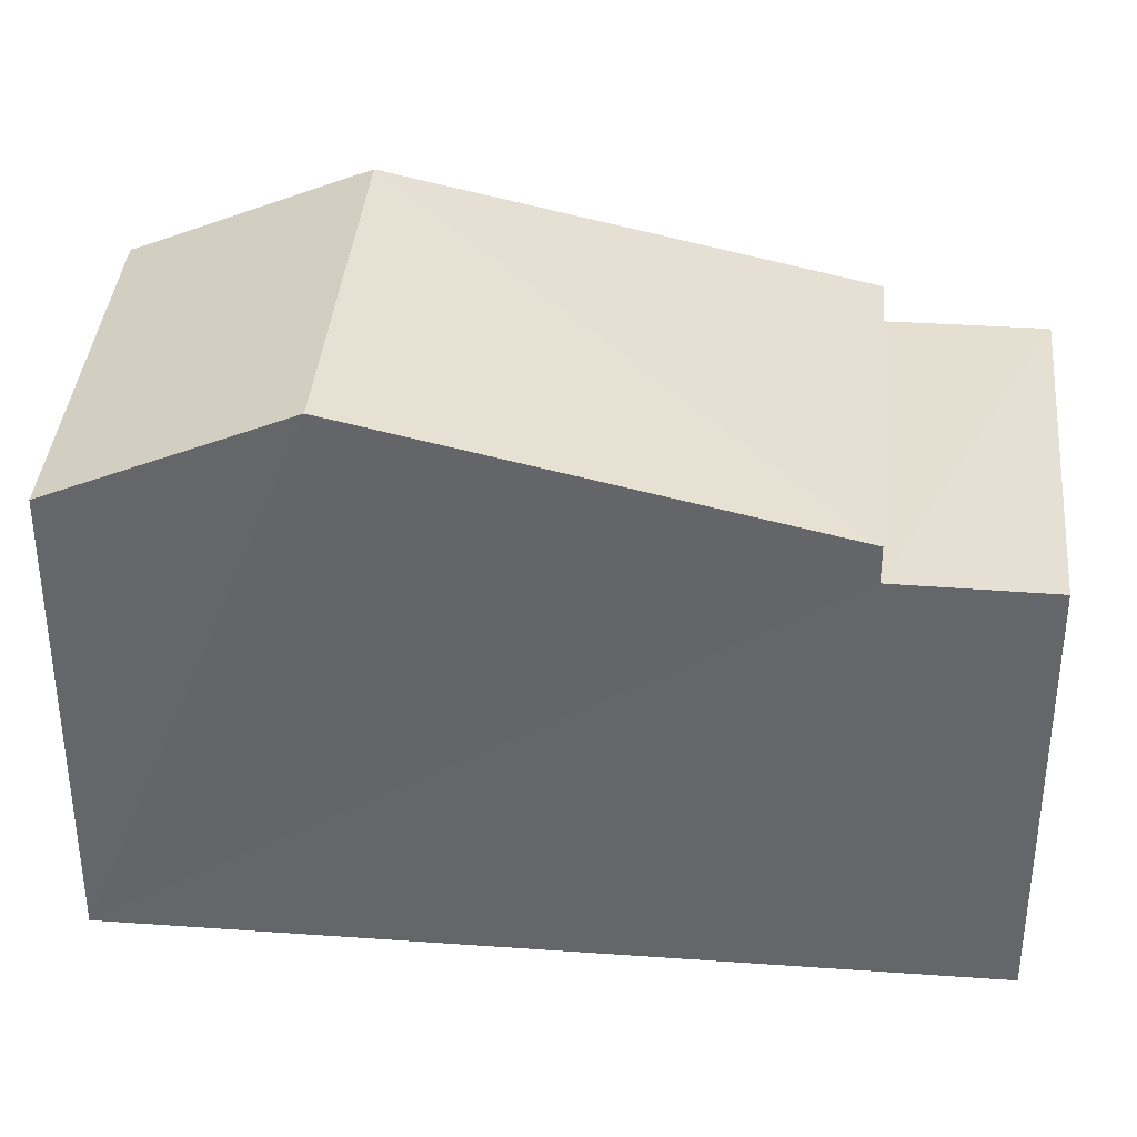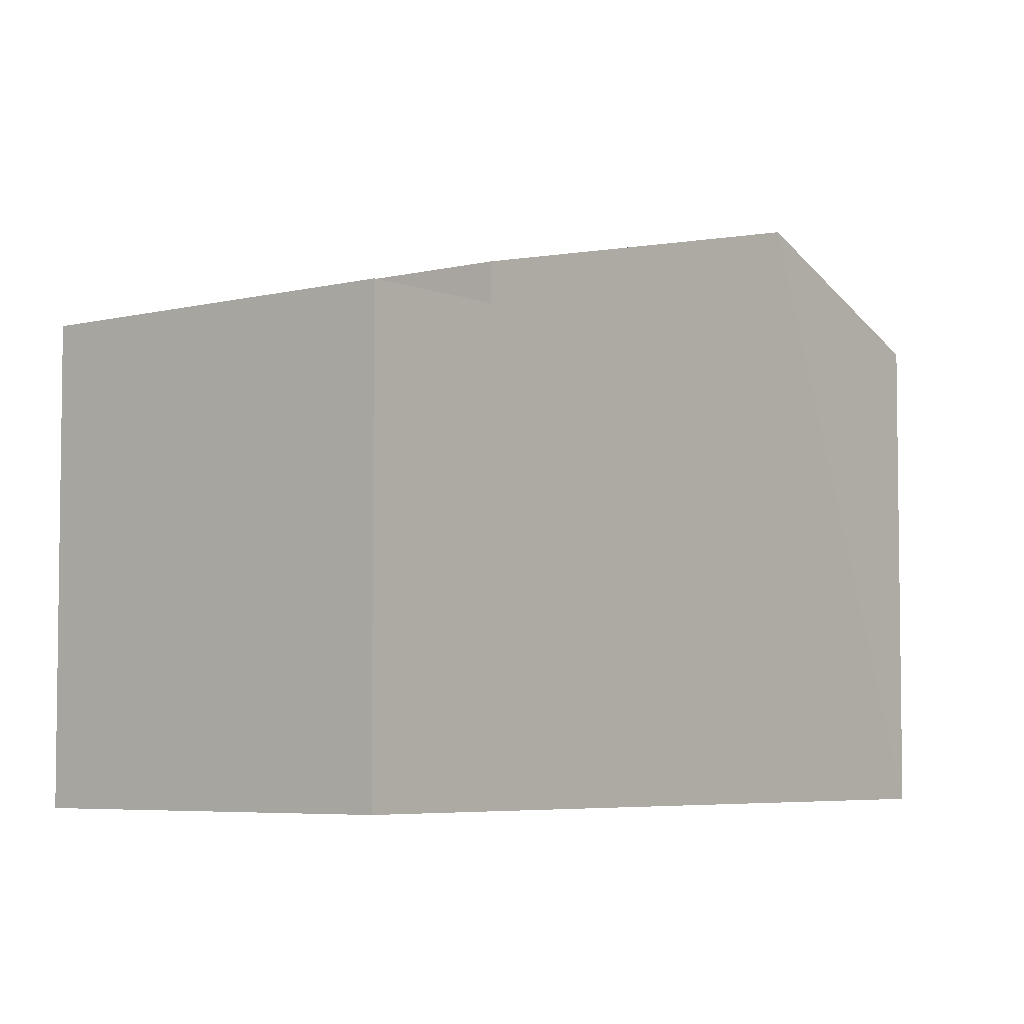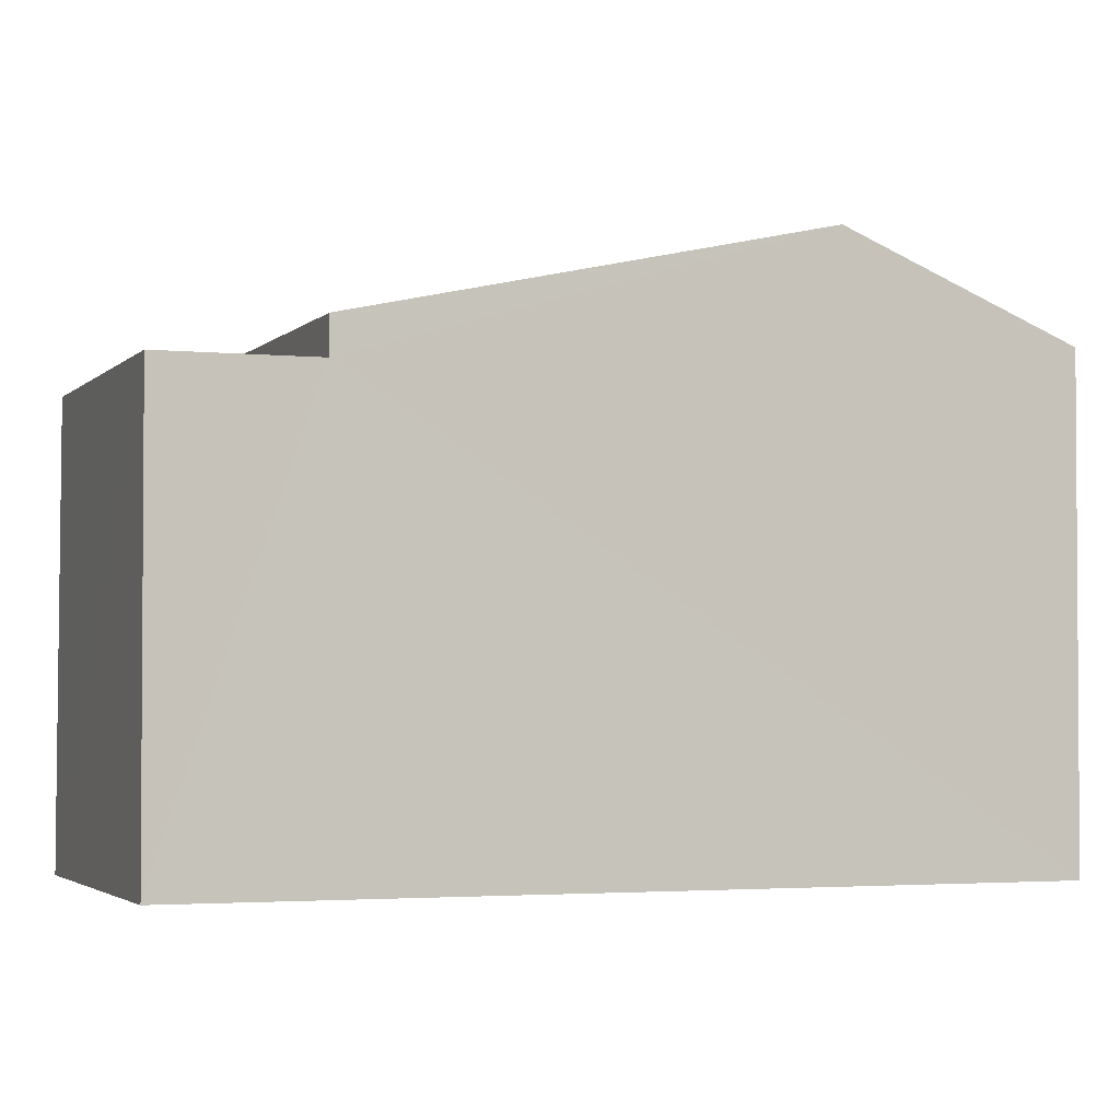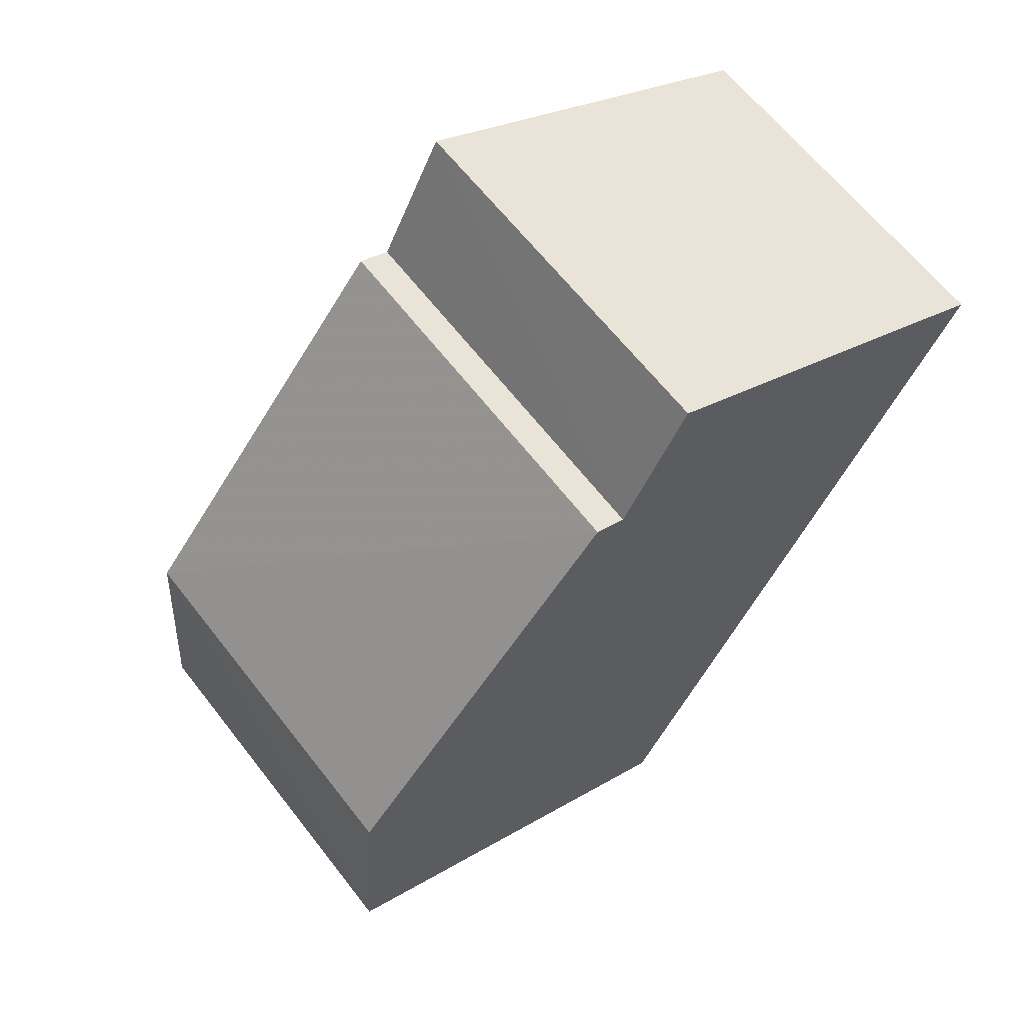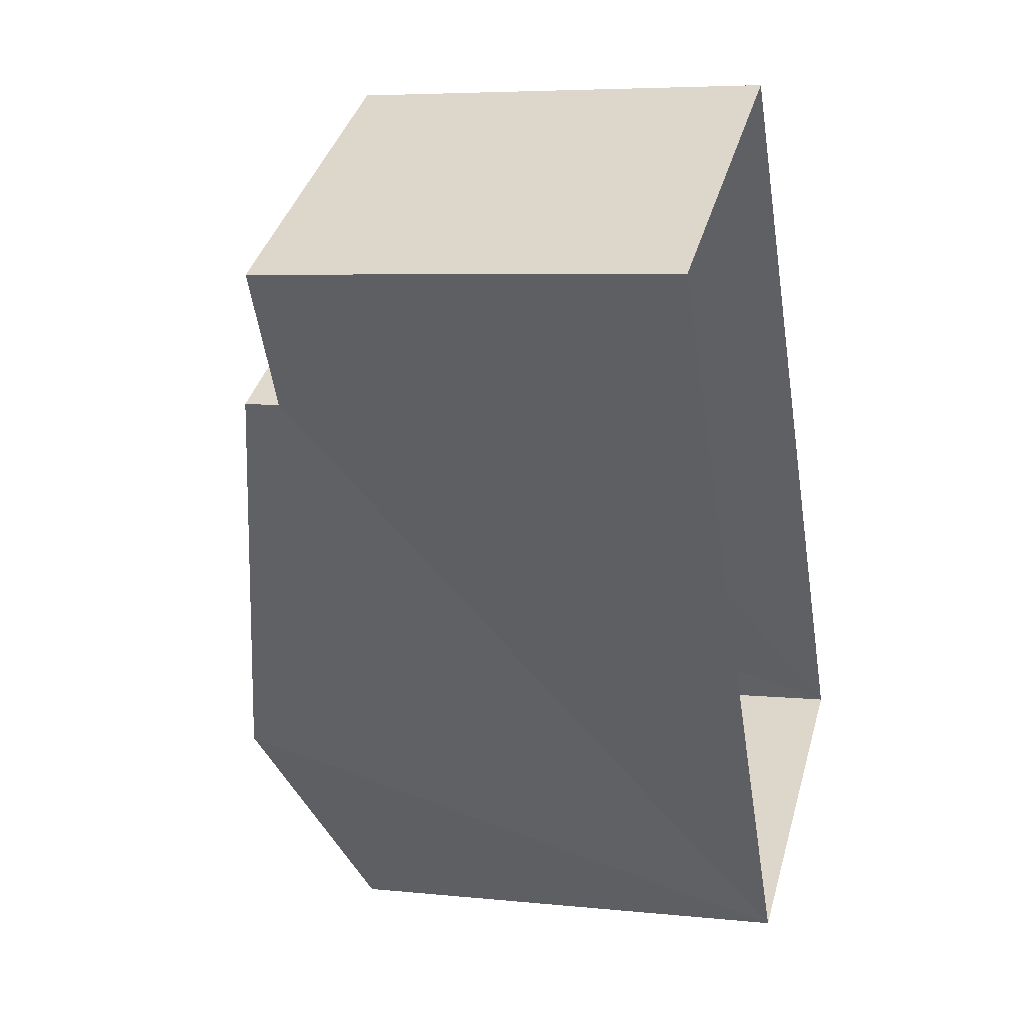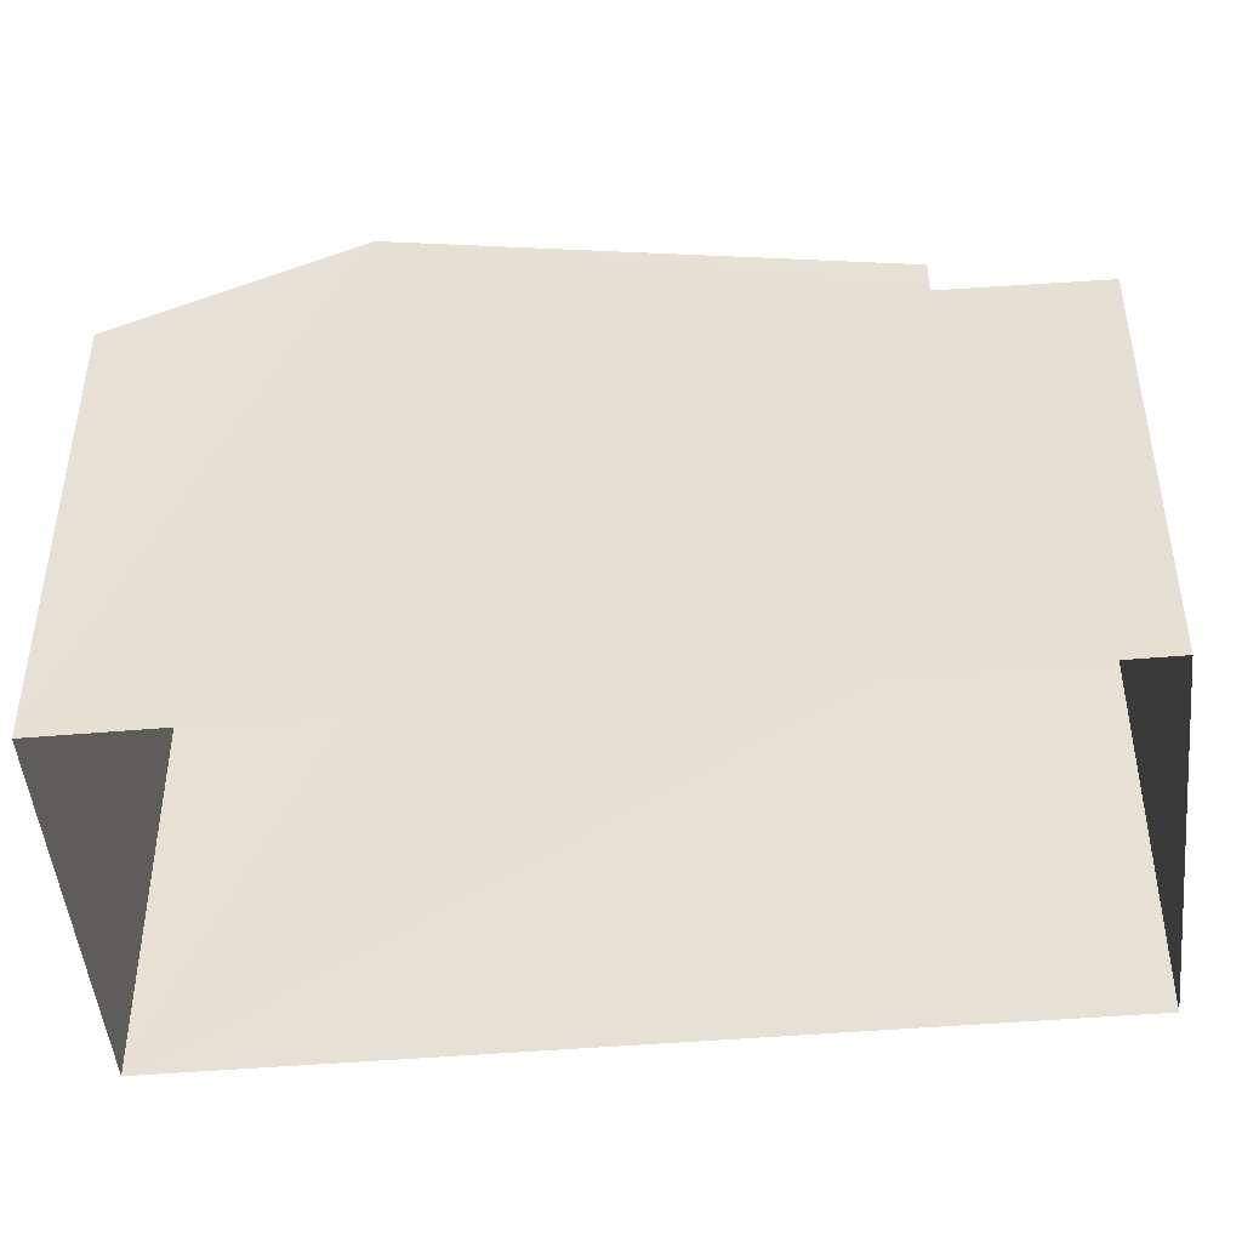
<metadata>
{"format":"obj","ext":"obj","renderer":"f3d","projection":"perspective","resolution":1024,"background":"white","views":[{"elev":37.7,"azim":64.8,"up":"+Z"},{"elev":-5.2,"azim":-171.6,"up":"+Z"},{"elev":-2.6,"azim":-140.3,"up":"+Z"},{"elev":23.9,"azim":44.6,"up":"+Y"},{"elev":5.9,"azim":107.4,"up":"+Y"},{"elev":-47.5,"azim":65.2,"up":"+Z"}]}
</metadata>
<code>
v -3.156e+05 4.045e+04 9.165
v -3.156e+05 4.044e+04 9.162
v -3.156e+05 4.044e+04 9.164
v -3.156e+05 4.045e+04 9.163
v -3.156e+05 4.045e+04 13.29
v -3.156e+05 4.045e+04 13.29
v -3.156e+05 4.045e+04 13.29
v -3.156e+05 4.045e+04 13.29
v -3.156e+05 4.044e+04 14.56
v -3.156e+05 4.044e+04 13.64
v -3.156e+05 4.044e+04 14.56
v -3.156e+05 4.044e+04 13.64
v -3.156e+05 4.045e+04 13.64
v -3.156e+05 4.045e+04 13.64
f 1 2 3
f 1 4 2
f 5 6 7
f 8 5 7
f 9 10 11
f 9 12 10
f 13 14 9
f 11 13 9
f 5 14 13
f 5 8 14
f 12 3 2
f 10 12 2
f 10 2 11
f 13 11 5
f 5 2 4
f 5 4 6
f 11 2 5
f 12 9 3
f 9 14 8
f 3 8 1
f 1 8 7
f 3 9 8
f 7 4 1
f 7 6 4

</code>
